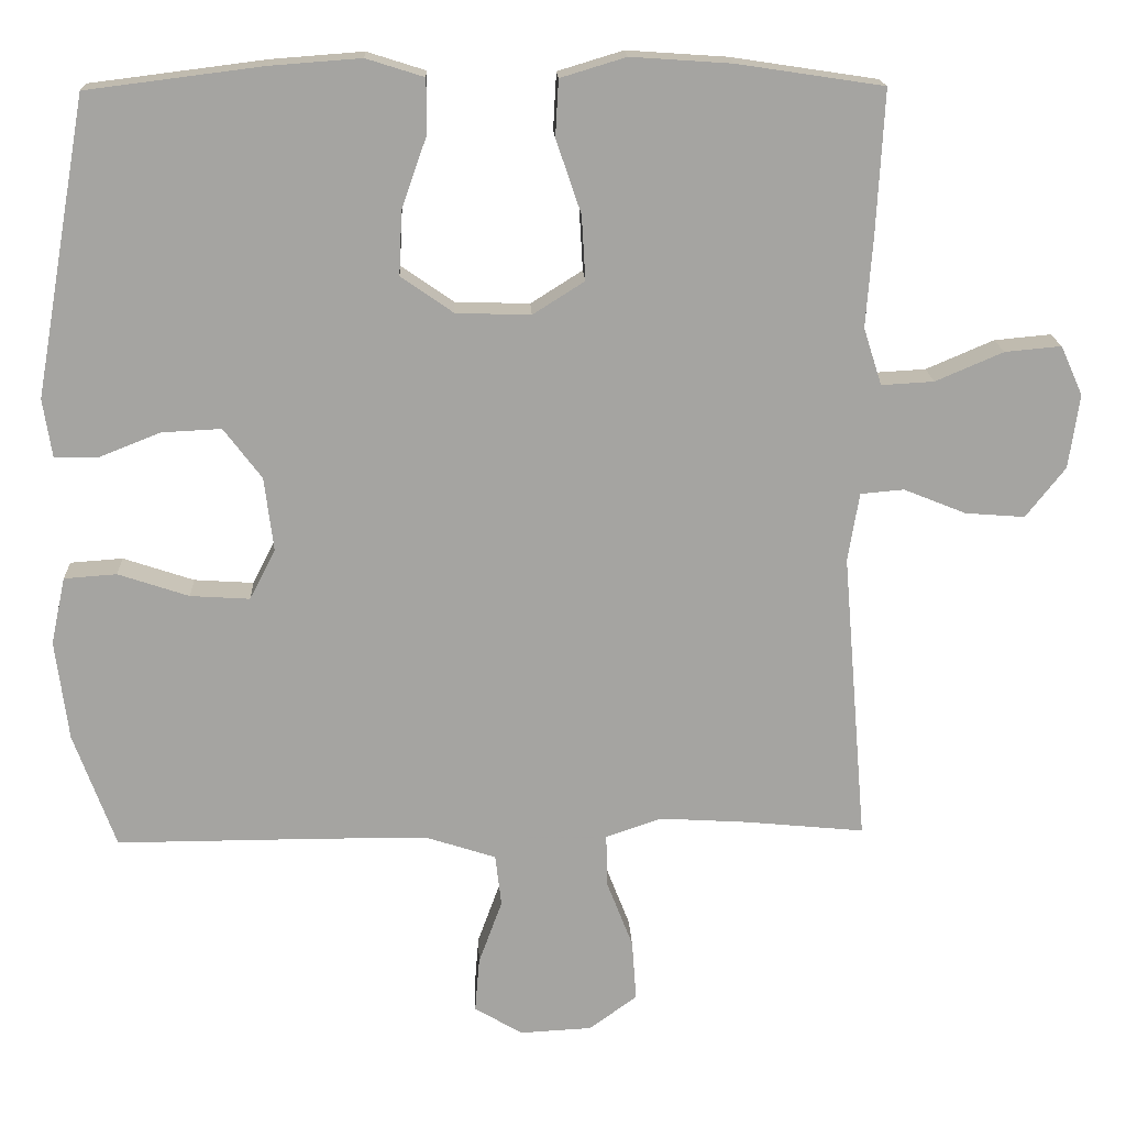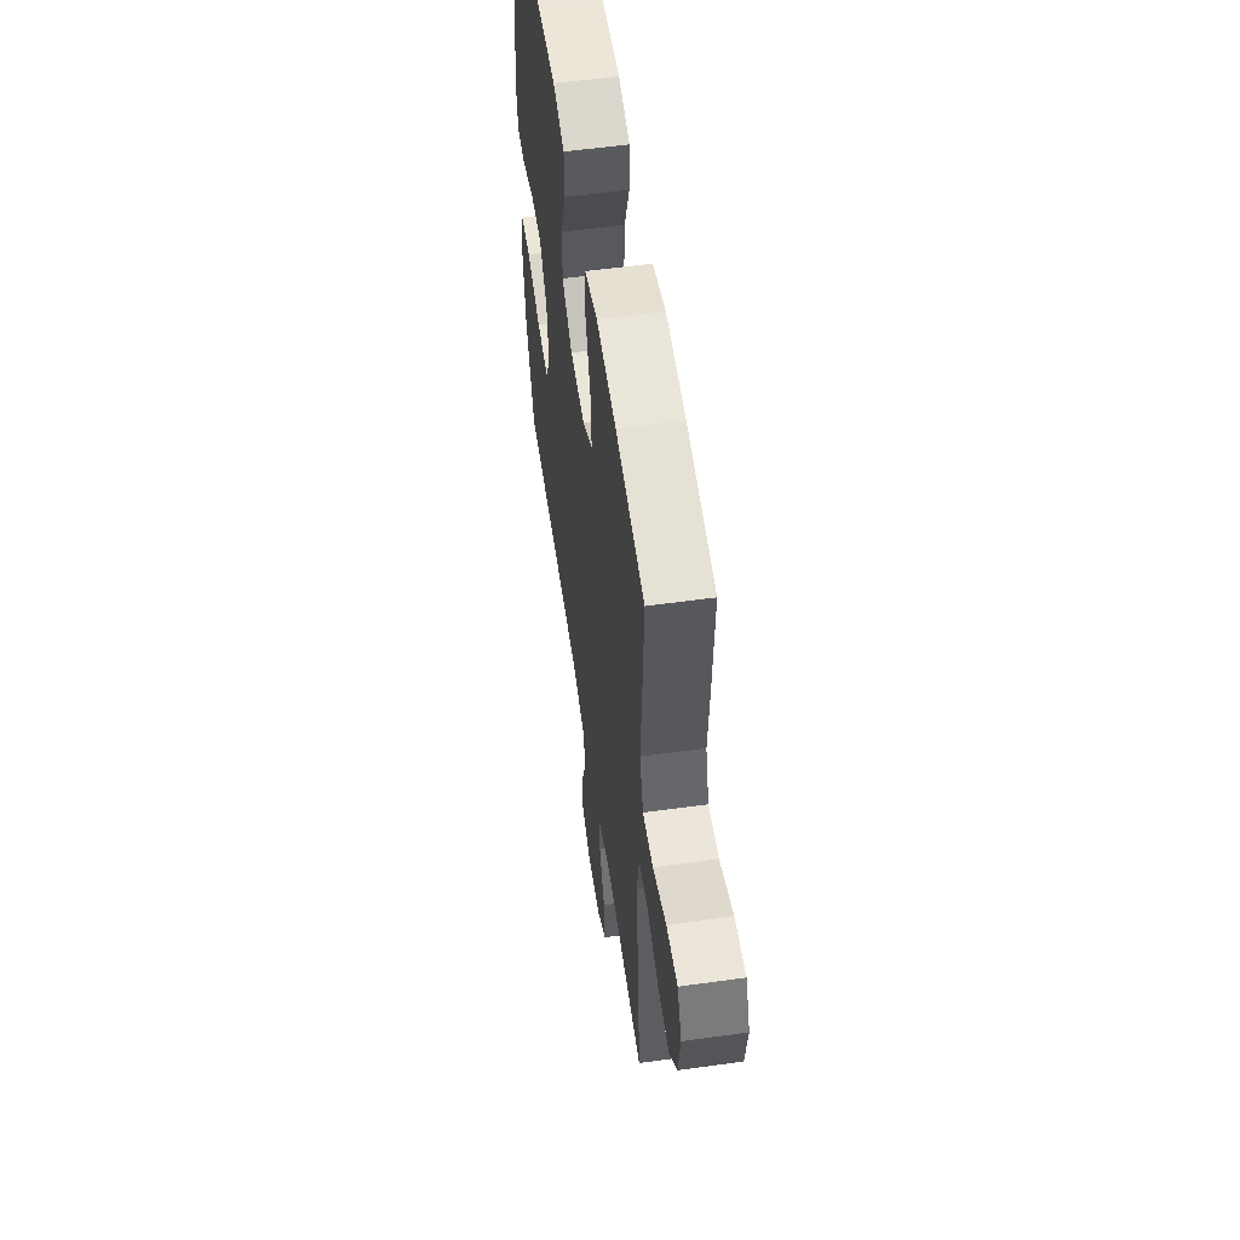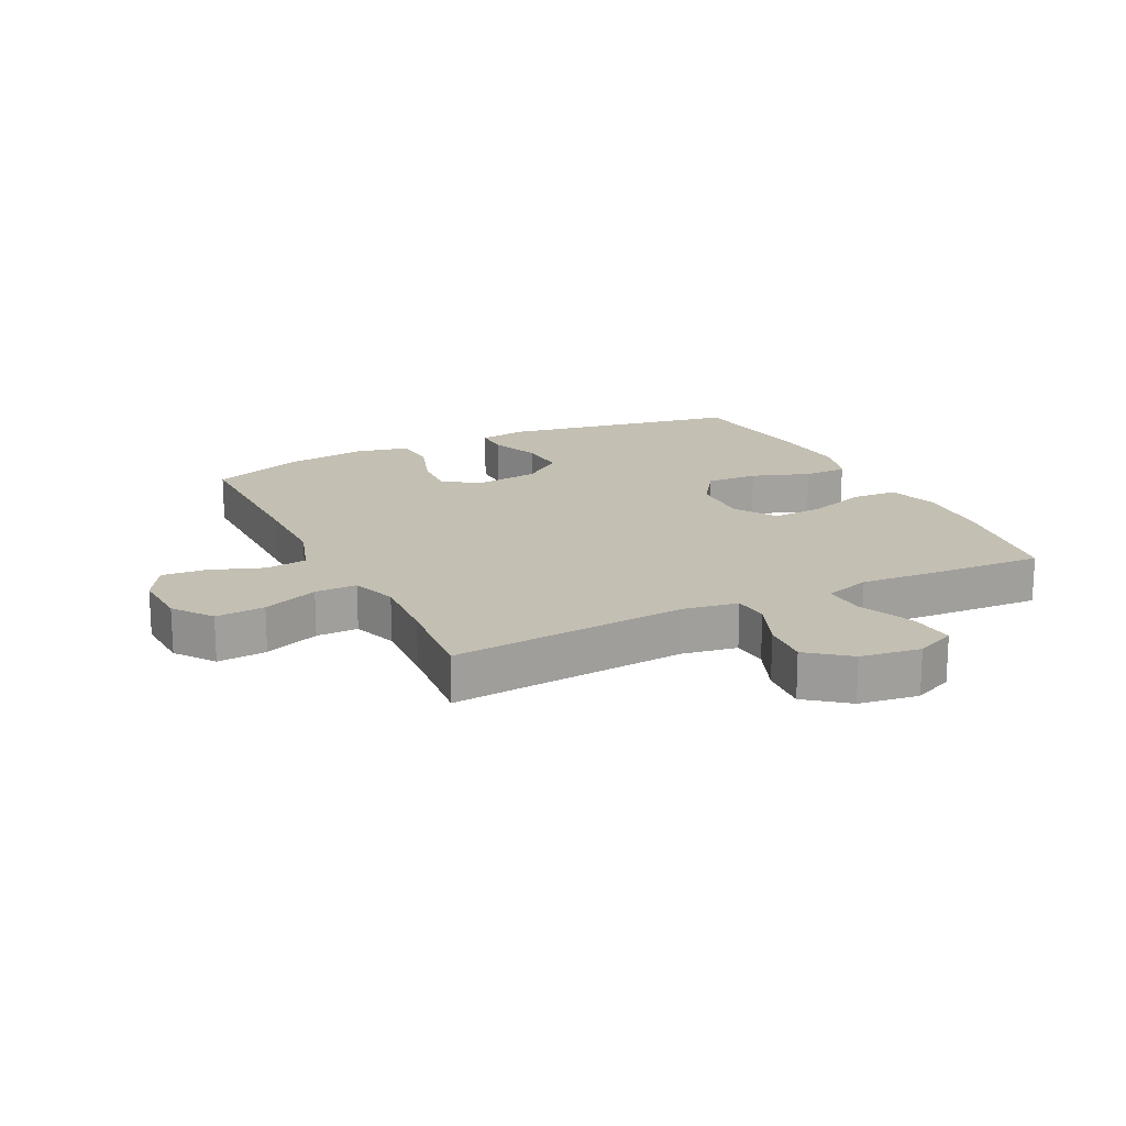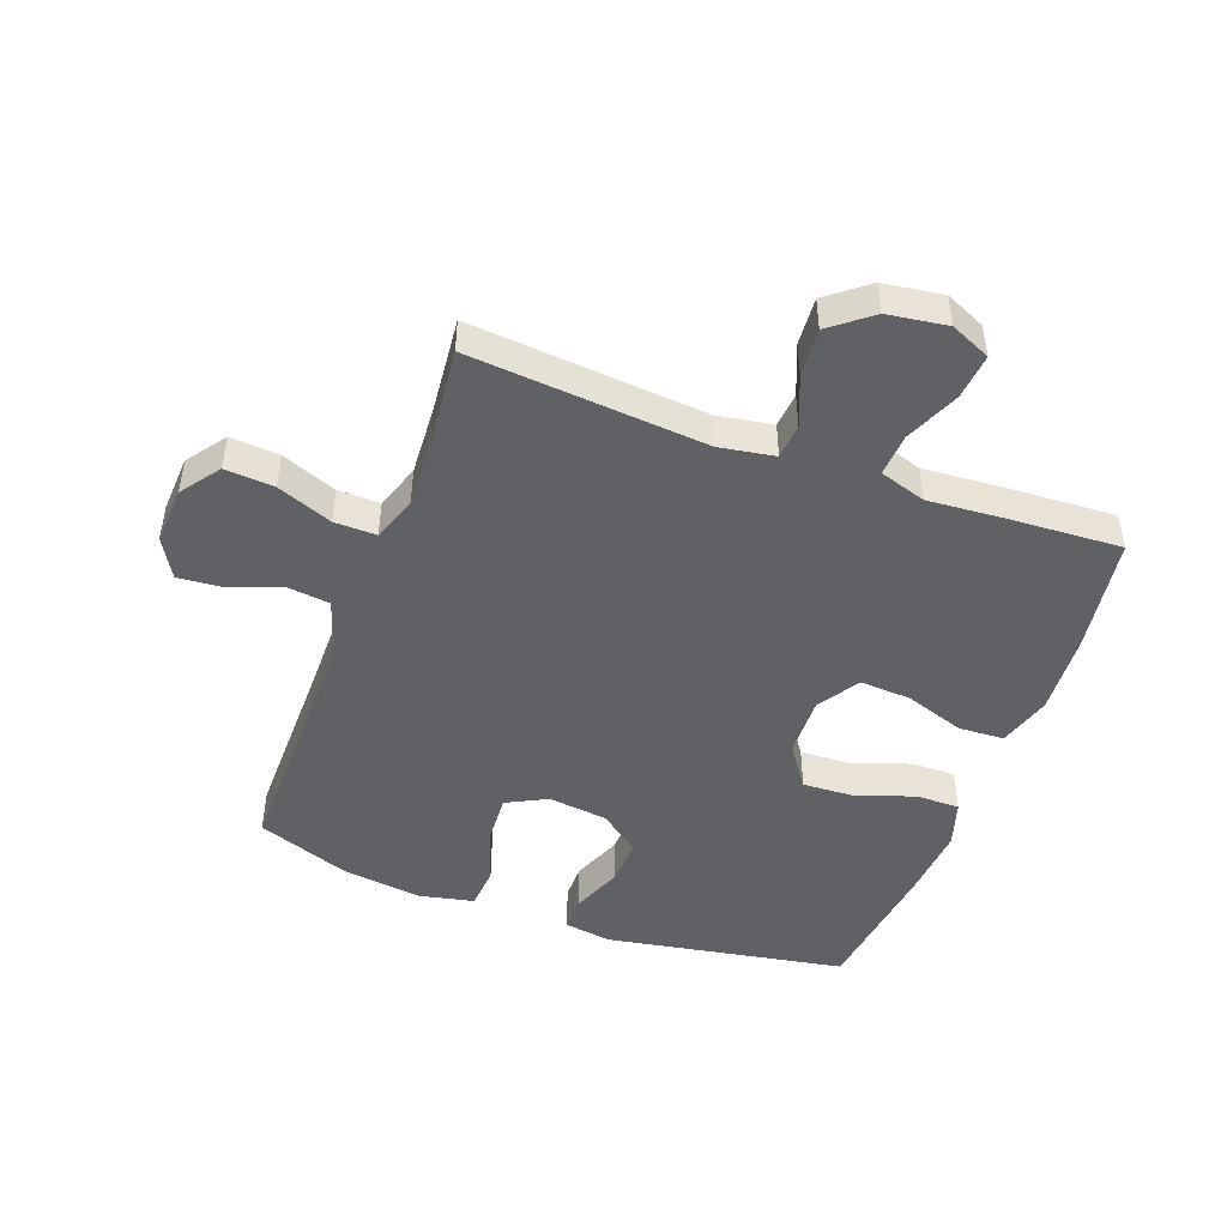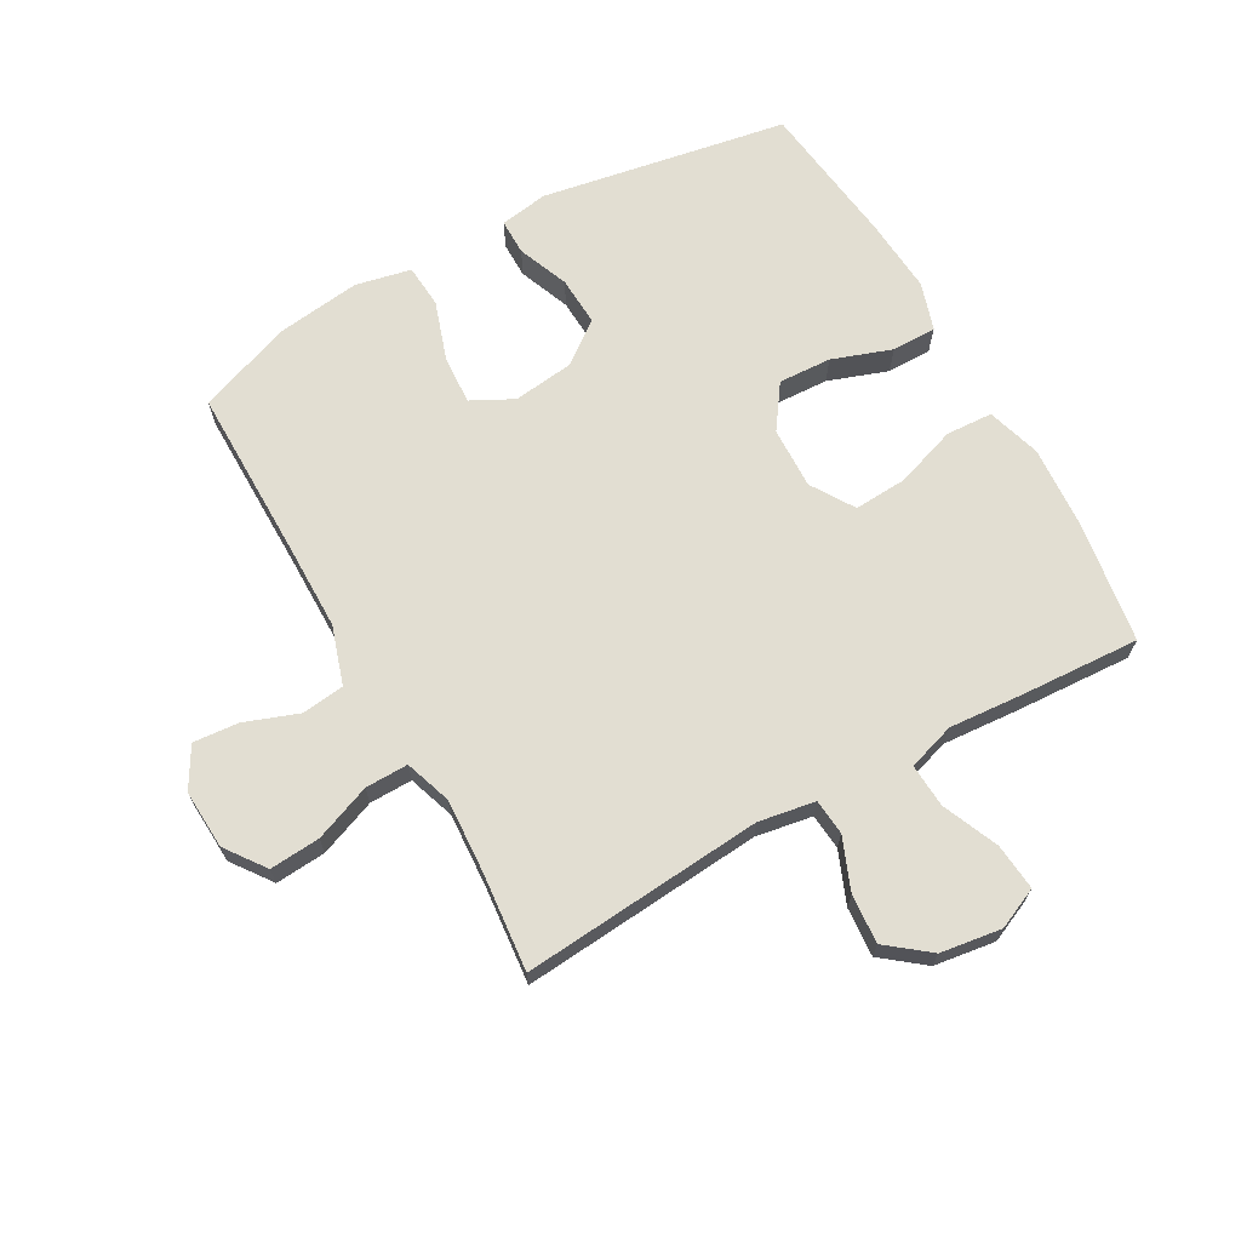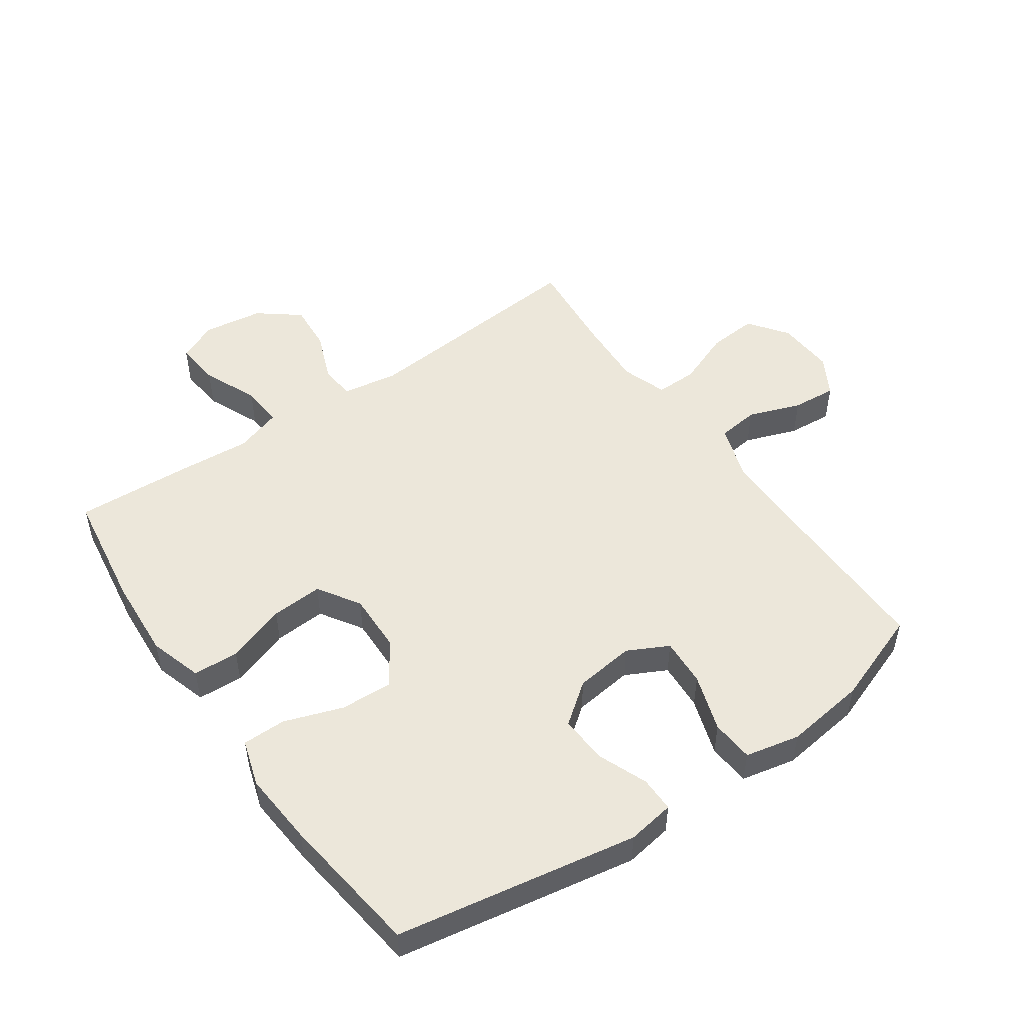
<metadata>
{"format":"obj","ext":"obj","renderer":"f3d","projection":"perspective","resolution":1024,"background":"white","views":[{"elev":17.1,"azim":177.6,"up":"+Z"},{"elev":56.2,"azim":-98.3,"up":"+Z"},{"elev":17.9,"azim":-116.3,"up":"+Y"},{"elev":-47.1,"azim":-110.3,"up":"+Y"},{"elev":67.9,"azim":-119.3,"up":"+Y"},{"elev":50.4,"azim":55.0,"up":"+Y"}]}
</metadata>
<code>
v -0.5 0.07 -0.5
v -0.468 0.07 -0.117
v -0.483 0.07 -0.027
v -0.54 0.07 -0.022
v -0.622 0.07 -0.055
v -0.7 0.07 -0.061
v -0.752 0.07 0.005
v -0.766 0.07 0.102
v -0.737 0.07 0.167
v -0.663 0.07 0.16
v -0.574 0.07 0.122
v -0.505 0.07 0.118
v -0.481 0.07 0.193
v -0.49 0.07 0.314
v -0.5 0.07 0.5
v -0.308 0.07 0.529
v -0.176 0.07 0.538
v -0.09 0.07 0.512
v -0.086 0.07 0.438
v -0.119 0.07 0.341
v -0.124 0.07 0.257
v -0.056 0.07 0.214
v 0.042 0.07 0.217
v 0.111 0.07 0.265
v 0.107 0.07 0.349
v 0.074 0.07 0.443
v 0.074 0.07 0.514
v 0.15 0.07 0.538
v 0.27 0.07 0.529
v 0.5 0.07 0.5
v 0.569 0.07 0.11
v 0.557 0.07 0.033
v 0.5 0.07 0.033
v 0.419 0.07 0.065
v 0.341 0.07 0.069
v 0.291 0.07 0.003
v 0.279 0.07 -0.094
v 0.313 0.07 -0.16
v 0.391 0.07 -0.155
v 0.484 0.07 -0.124
v 0.553 0.07 -0.129
v 0.572 0.07 -0.217
v 0.555 0.07 -0.349
v 0.5 0.07 -0.5
v 0.226 0.07 -0.499
v 0.088 0.07 -0.5
v -0.004 0.07 -0.53
v -0.012 0.07 -0.598
v 0.019 0.07 -0.683
v 0.025 0.07 -0.755
v -0.039 0.07 -0.792
v -0.133 0.07 -0.787
v -0.196 0.07 -0.741
v -0.19 0.07 -0.661
v -0.155 0.07 -0.571
v -0.154 0.07 -0.503
v -0.228 0.07 -0.478
v -0.345 0.07 -0.485
v -0.5 0 -0.5
v -0.468 0 -0.117
v -0.483 0 -0.027
v -0.54 0 -0.022
v -0.622 0 -0.055
v -0.7 0 -0.061
v -0.752 0 0.005
v -0.766 0 0.102
v -0.737 0 0.167
v -0.663 0 0.16
v -0.574 0 0.122
v -0.505 0 0.118
v -0.481 0 0.193
v -0.49 0 0.314
v -0.5 0 0.5
v -0.308 0 0.529
v -0.176 0 0.538
v -0.09 0 0.512
v -0.086 0 0.438
v -0.119 0 0.341
v -0.124 0 0.257
v -0.056 0 0.214
v 0.042 0 0.217
v 0.111 0 0.265
v 0.107 0 0.349
v 0.074 0 0.443
v 0.074 0 0.514
v 0.15 0 0.538
v 0.27 0 0.529
v 0.5 0 0.5
v 0.569 0 0.11
v 0.557 0 0.033
v 0.5 0 0.033
v 0.419 0 0.065
v 0.341 0 0.069
v 0.291 0 0.003
v 0.279 0 -0.094
v 0.313 0 -0.16
v 0.391 0 -0.155
v 0.484 0 -0.124
v 0.553 0 -0.129
v 0.572 0 -0.217
v 0.555 0 -0.349
v 0.5 0 -0.5
v 0.226 0 -0.499
v 0.088 0 -0.5
v -0.004 0 -0.53
v -0.012 0 -0.598
v 0.019 0 -0.683
v 0.025 0 -0.755
v -0.039 0 -0.792
v -0.133 0 -0.787
v -0.196 0 -0.741
v -0.19 0 -0.661
v -0.155 0 -0.571
v -0.154 0 -0.503
v -0.228 0 -0.478
v -0.345 0 -0.485
f 52 53 54 55
f 52 55 56
f 51 52 56
f 48 49 50 51
f 47 48 51 56
f 46 47 56 57
f 42 43 44 45
f 42 45 46 57
f 39 40 41 42
f 38 39 42 57
f 31 32 33 34
f 31 34 35
f 30 31 35
f 29 30 35 36
f 25 26 27 28
f 24 25 28 29
f 17 18 19 20
f 17 20 21
f 16 17 21
f 13 14 15 16
f 12 13 16 21
f 8 9 10 11
f 8 11 12
f 7 8 12
f 4 5 6 7
f 3 4 7 12
f 2 3 12 21
f 58 1 2 21
f 37 38 57 58
f 24 29 36 37
f 23 24 37 58
f 22 23 58
f 21 22 58
f 113 112 111 110
f 114 113 110
f 114 110 109
f 109 108 107 106
f 114 109 106 105
f 115 114 105 104
f 103 102 101 100
f 115 104 103 100
f 100 99 98 97
f 115 100 97 96
f 92 91 90 89
f 93 92 89
f 93 89 88
f 94 93 88 87
f 86 85 84 83
f 87 86 83 82
f 78 77 76 75
f 79 78 75
f 79 75 74
f 74 73 72 71
f 79 74 71 70
f 69 68 67 66
f 70 69 66
f 70 66 65
f 65 64 63 62
f 70 65 62 61
f 79 70 61 60
f 79 60 59 116
f 116 115 96 95
f 95 94 87 82
f 116 95 82 81
f 116 81 80
f 116 80 79
f 1 59 60 2
f 2 60 61 3
f 3 61 62 4
f 4 62 63 5
f 5 63 64 6
f 6 64 65 7
f 7 65 66 8
f 8 66 67 9
f 9 67 68 10
f 10 68 69 11
f 11 69 70 12
f 12 70 71 13
f 13 71 72 14
f 14 72 73 15
f 15 73 74 16
f 16 74 75 17
f 17 75 76 18
f 18 76 77 19
f 19 77 78 20
f 20 78 79 21
f 21 79 80 22
f 22 80 81 23
f 23 81 82 24
f 24 82 83 25
f 25 83 84 26
f 26 84 85 27
f 27 85 86 28
f 28 86 87 29
f 29 87 88 30
f 30 88 89 31
f 31 89 90 32
f 32 90 91 33
f 33 91 92 34
f 34 92 93 35
f 35 93 94 36
f 36 94 95 37
f 37 95 96 38
f 38 96 97 39
f 39 97 98 40
f 40 98 99 41
f 41 99 100 42
f 42 100 101 43
f 43 101 102 44
f 44 102 103 45
f 45 103 104 46
f 46 104 105 47
f 47 105 106 48
f 48 106 107 49
f 49 107 108 50
f 50 108 109 51
f 51 109 110 52
f 52 110 111 53
f 53 111 112 54
f 54 112 113 55
f 55 113 114 56
f 56 114 115 57
f 57 115 116 58
f 58 116 59 1

</code>
